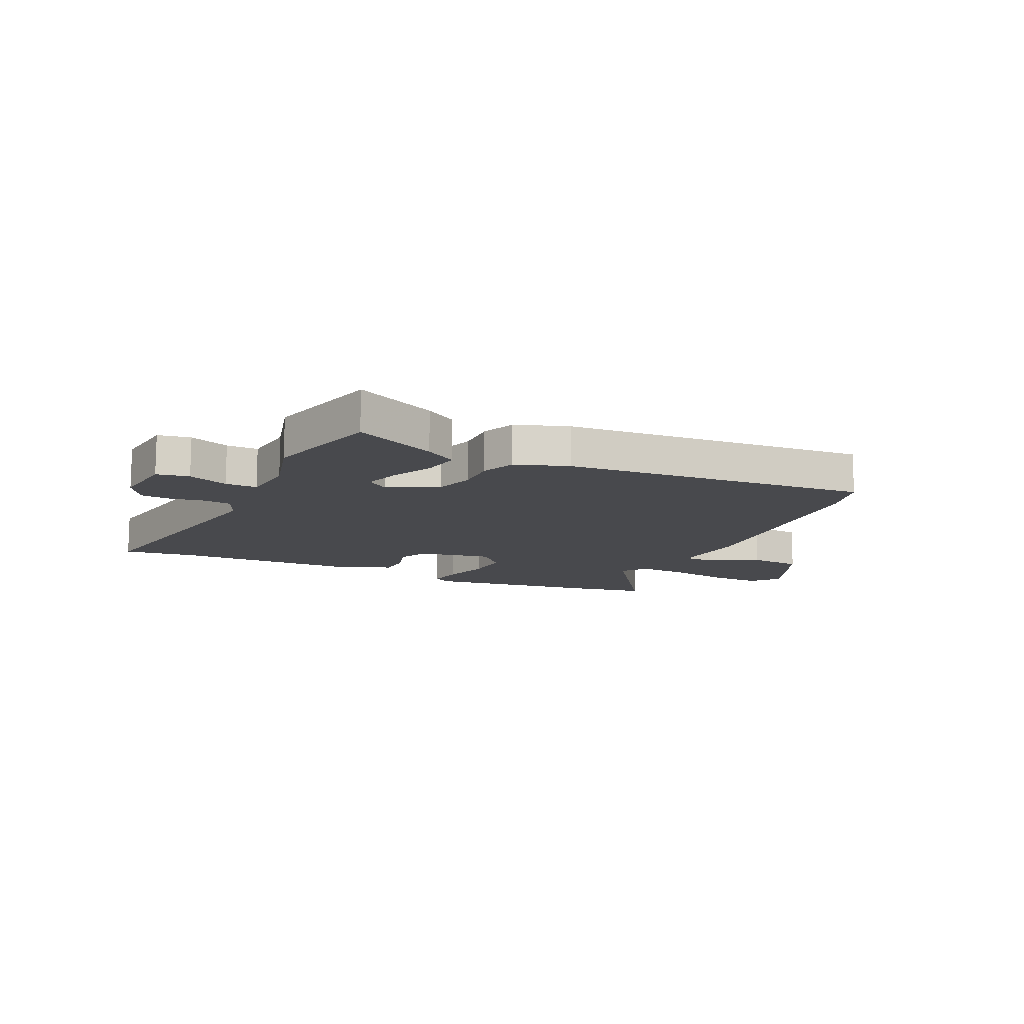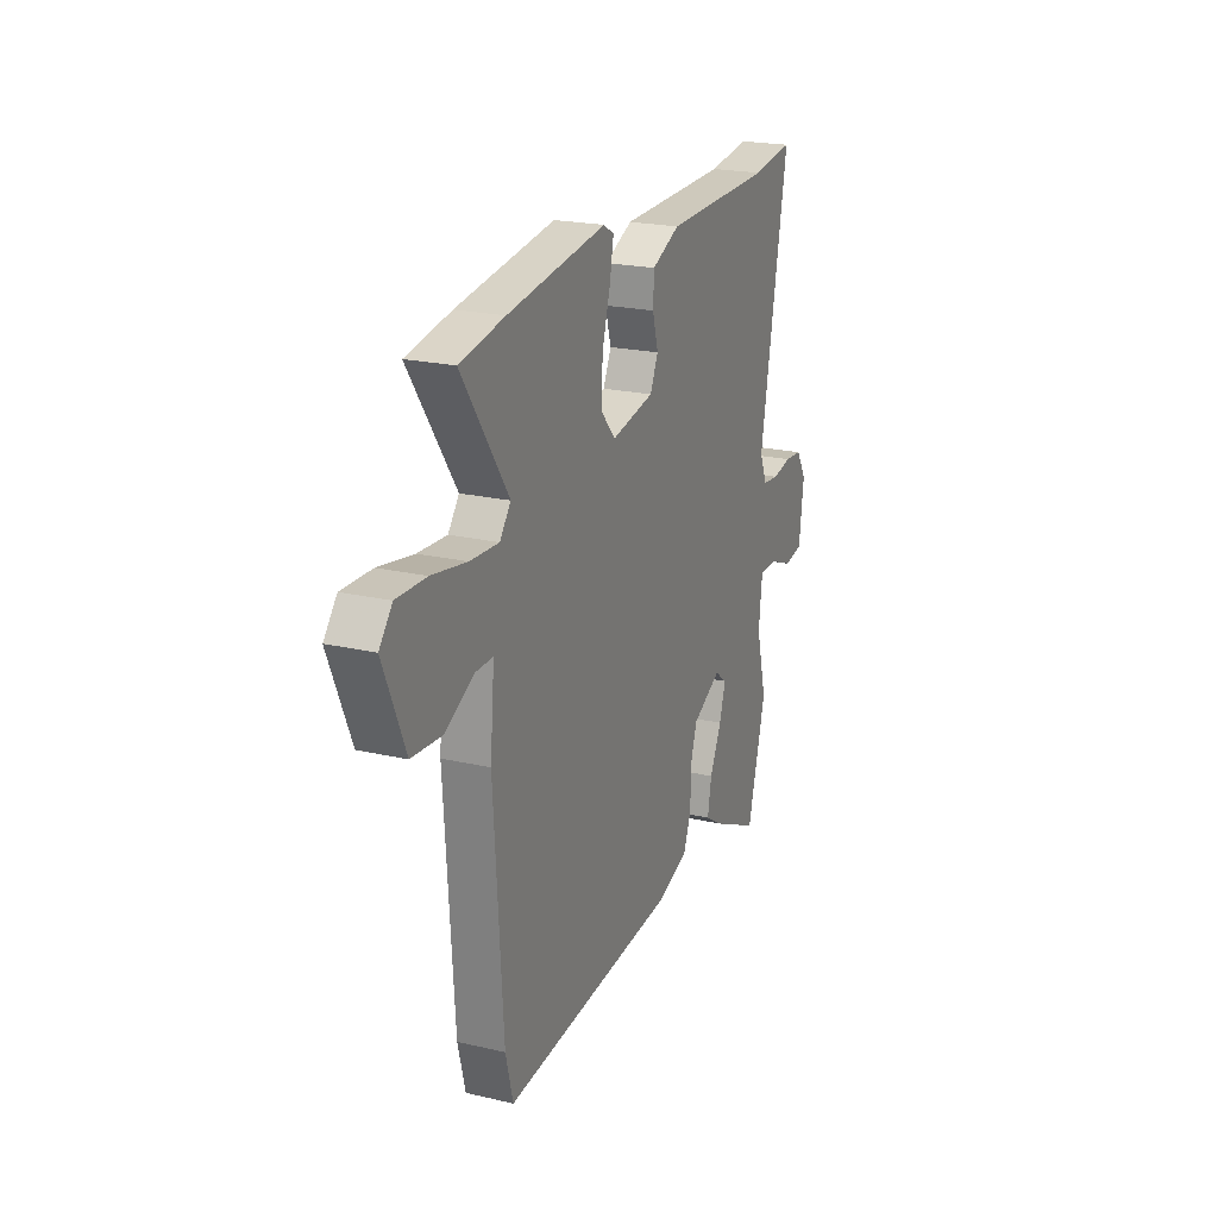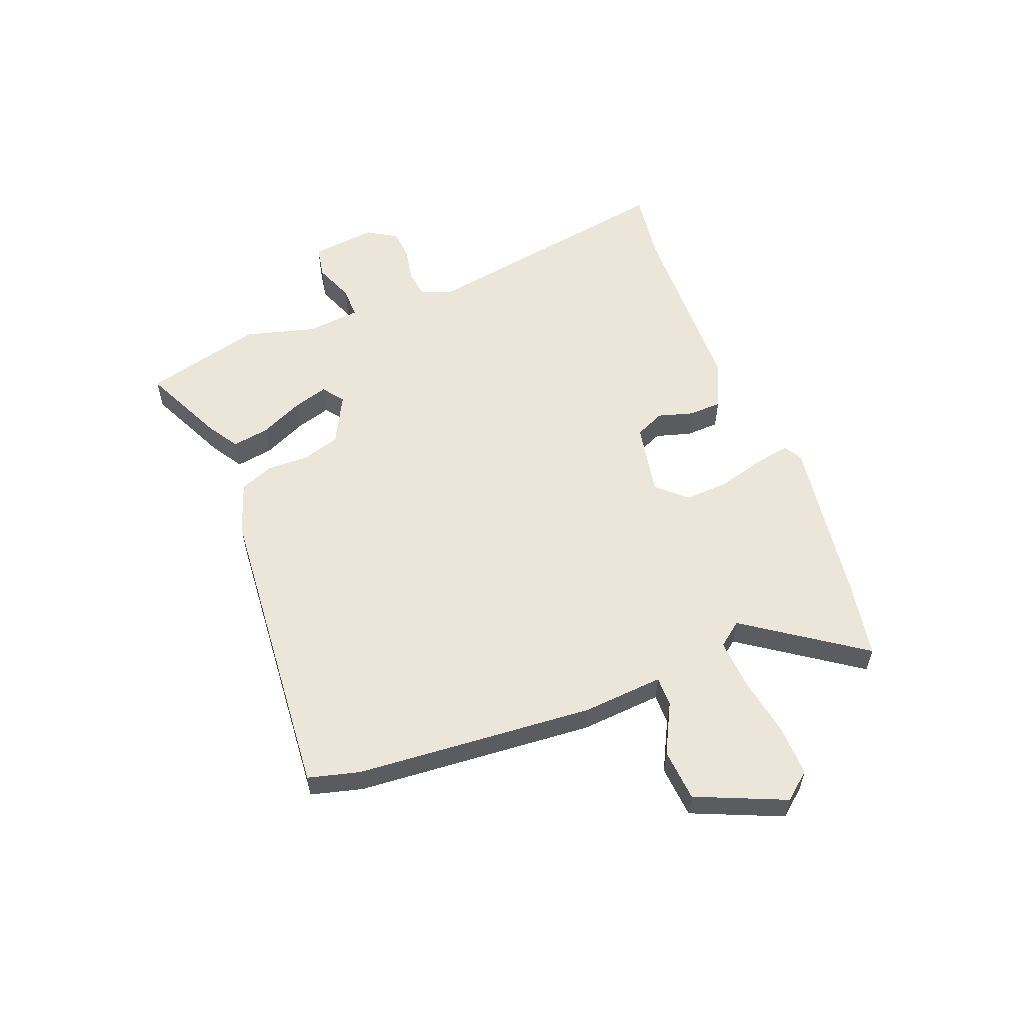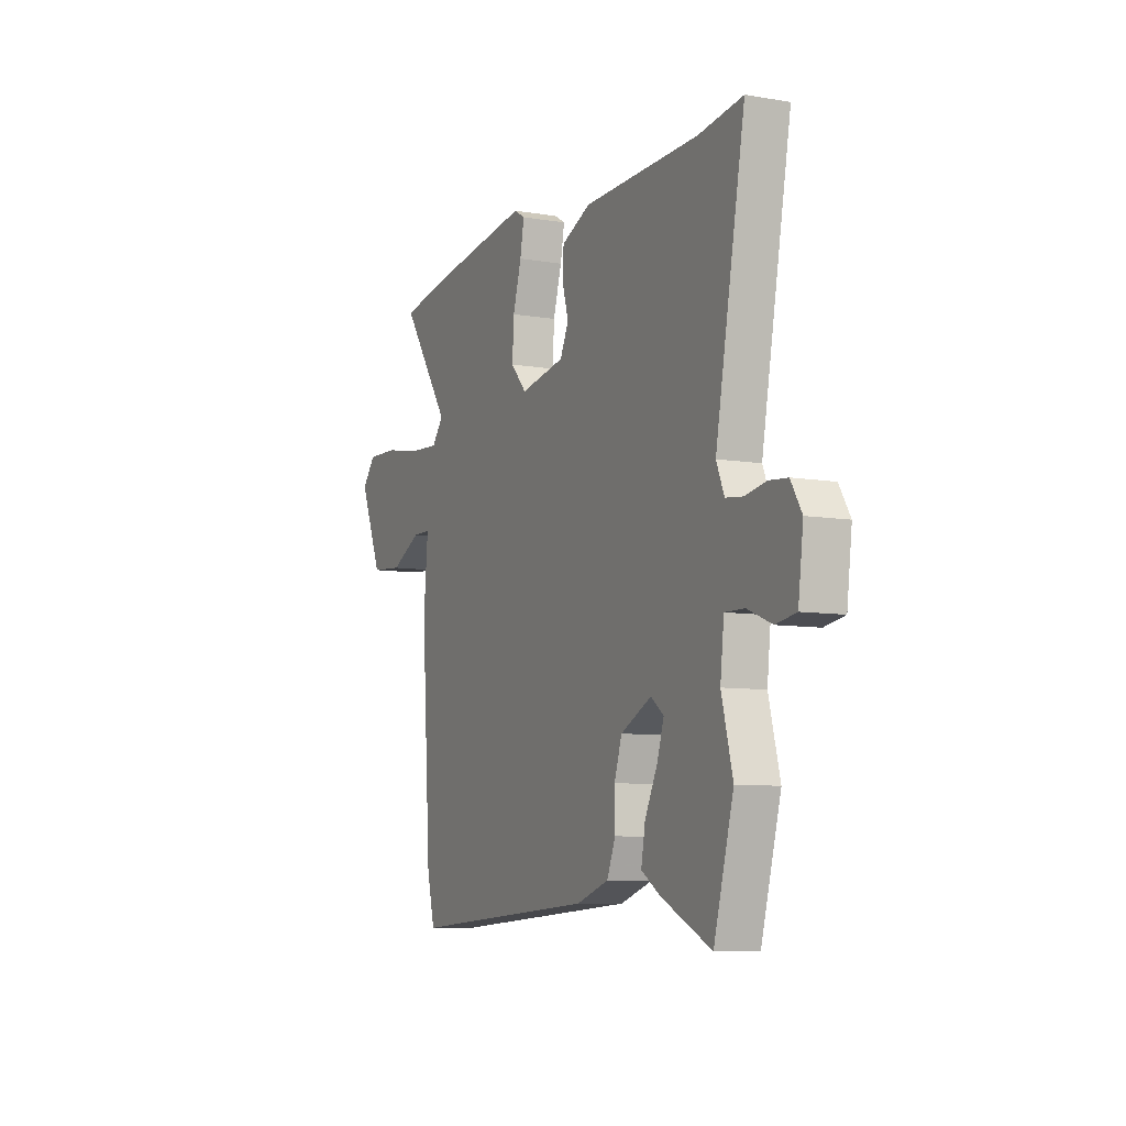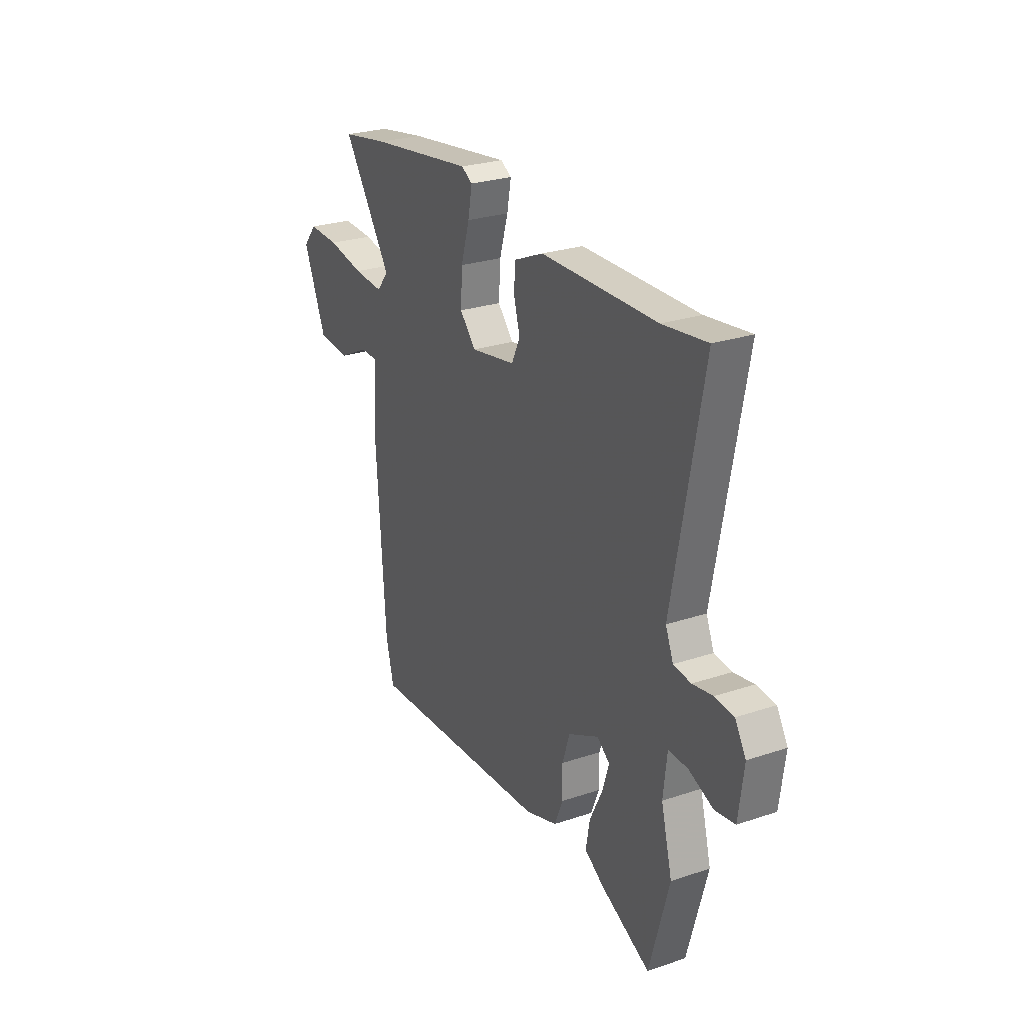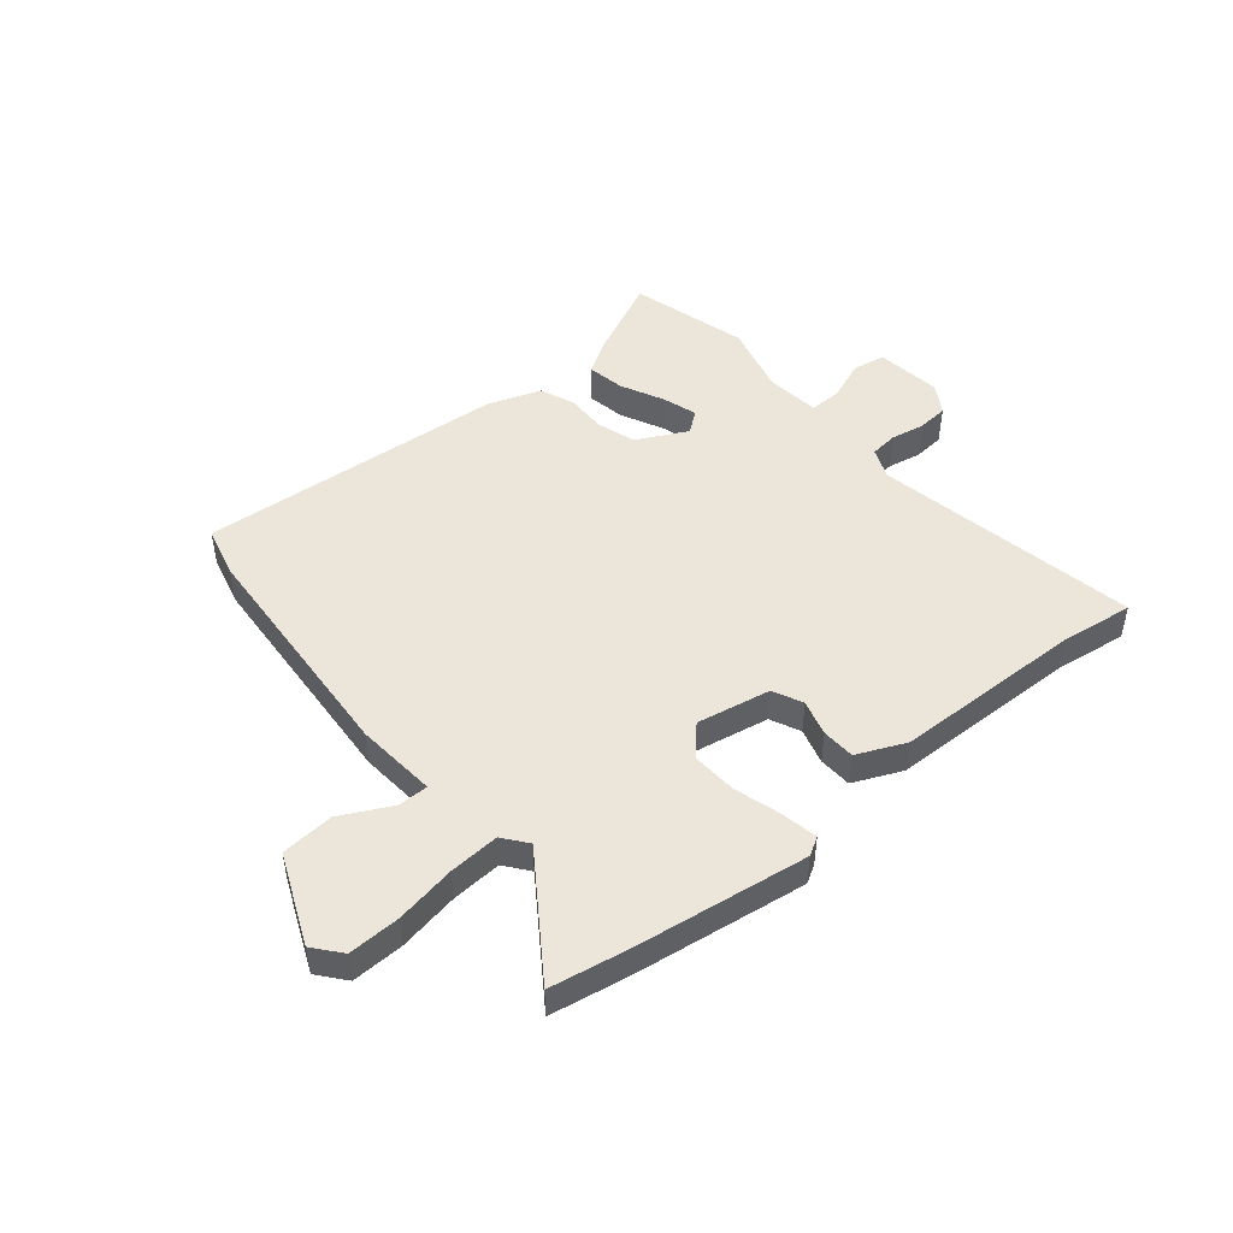
<metadata>
{"format":"obj","ext":"obj","renderer":"f3d","projection":"perspective","resolution":1024,"background":"white","views":[{"elev":-12.5,"azim":155.3,"up":"+Y"},{"elev":21.7,"azim":-67.8,"up":"+Z"},{"elev":56.4,"azim":-110.7,"up":"+Y"},{"elev":-8.1,"azim":64.8,"up":"+Z"},{"elev":26.4,"azim":62.2,"up":"+Z"},{"elev":47.7,"azim":-39.4,"up":"+Y"}]}
</metadata>
<code>
v 0.53 0.07 -0.39
v 0.472 0.07 -0.601
v 0.325 0.07 -0.53
v 0.269 0.07 -0.494
v 0.281 0.07 -0.427
v 0.318 0.07 -0.351
v 0.338 0.07 -0.288
v 0.3 0.07 -0.259
v 0.21 0.07 -0.304
v 0.188 0.07 -0.372
v 0.189 0.07 -0.446
v 0.164 0.07 -0.507
v 0.069 0.07 -0.539
v -0.481 0.07 -0.577
v -0.504 0.07 -0.485
v -0.532 0.07 -0.059
v -0.519 0.07 0.086
v -0.573 0.07 0.086
v -0.663 0.07 0.041
v -0.757 0.07 0.049
v -0.824 0.07 0.209
v -0.784 0.07 0.257
v -0.692 0.07 0.254
v -0.584 0.07 0.234
v -0.495 0.07 0.228
v -0.461 0.07 0.271
v -0.605 0.07 0.482
v -0.466 0.07 0.506
v -0.159 0.07 0.548
v -0.127 0.07 0.529
v -0.139 0.07 0.465
v -0.164 0.07 0.381
v -0.169 0.07 0.301
v -0.122 0.07 0.249
v 0.01 0.07 0.273
v 0.035 0.07 0.326
v 0.017 0.07 0.39
v 0.02 0.07 0.449
v 0.107 0.07 0.487
v 0.447 0.07 0.493
v 0.577 0.07 0.51
v 0.49 0.07 0.039
v 0.513 0.07 -0.016
v 0.564 0.07 -0.022
v 0.624 0.07 -0.011
v 0.679 0.07 -0.016
v 0.711 0.07 -0.069
v 0.696 0.07 -0.186
v 0.637 0.07 -0.196
v 0.565 0.07 -0.167
v 0.508 0.07 -0.166
v 0.497 0.07 -0.263
v 0.53 0 -0.39
v 0.472 0 -0.601
v 0.325 0 -0.53
v 0.269 0 -0.494
v 0.281 0 -0.427
v 0.318 0 -0.351
v 0.338 0 -0.288
v 0.3 0 -0.259
v 0.21 0 -0.304
v 0.188 0 -0.372
v 0.189 0 -0.446
v 0.164 0 -0.507
v 0.069 0 -0.539
v -0.481 0 -0.577
v -0.504 0 -0.485
v -0.532 0 -0.059
v -0.519 0 0.086
v -0.573 0 0.086
v -0.663 0 0.041
v -0.757 0 0.049
v -0.824 0 0.209
v -0.784 0 0.257
v -0.692 0 0.254
v -0.584 0 0.234
v -0.495 0 0.228
v -0.461 0 0.271
v -0.605 0 0.482
v -0.466 0 0.506
v -0.159 0 0.548
v -0.127 0 0.529
v -0.139 0 0.465
v -0.164 0 0.381
v -0.169 0 0.301
v -0.122 0 0.249
v 0.01 0 0.273
v 0.035 0 0.326
v 0.017 0 0.39
v 0.02 0 0.449
v 0.107 0 0.487
v 0.447 0 0.493
v 0.577 0 0.51
v 0.49 0 0.039
v 0.513 0 -0.016
v 0.564 0 -0.022
v 0.624 0 -0.011
v 0.679 0 -0.016
v 0.711 0 -0.069
v 0.696 0 -0.186
v 0.637 0 -0.196
v 0.565 0 -0.167
v 0.508 0 -0.166
v 0.497 0 -0.263
f 48 49 50
f 47 48 50
f 46 47 50
f 45 46 50
f 44 45 50
f 43 44 50 51
f 42 43 51 52
f 40 41 42
f 40 42 52
f 39 40 52
f 38 39 52
f 37 38 52
f 36 37 52
f 30 31 32
f 29 30 32
f 28 29 32
f 27 28 32
f 26 27 32
f 25 26 32 33
f 22 23 24
f 21 22 24
f 20 21 24
f 19 20 24
f 18 19 24
f 17 18 24 25
f 25 33 34
f 17 25 34
f 16 17 34
f 15 16 34
f 14 15 34
f 13 14 34
f 12 13 34
f 11 12 34
f 10 11 34
f 4 5 6
f 3 4 6
f 2 3 6
f 1 2 6
f 52 1 6
f 52 6 7
f 52 7 8
f 36 52 8
f 35 36 8
f 9 10 34 35
f 8 9 35
f 102 101 100
f 102 100 99
f 102 99 98
f 102 98 97
f 102 97 96
f 103 102 96 95
f 104 103 95 94
f 94 93 92
f 104 94 92
f 104 92 91
f 104 91 90
f 104 90 89
f 104 89 88
f 84 83 82
f 84 82 81
f 84 81 80
f 84 80 79
f 84 79 78
f 85 84 78 77
f 76 75 74
f 76 74 73
f 76 73 72
f 76 72 71
f 76 71 70
f 77 76 70 69
f 86 85 77
f 86 77 69
f 86 69 68
f 86 68 67
f 86 67 66
f 86 66 65
f 86 65 64
f 86 64 63
f 86 63 62
f 58 57 56
f 58 56 55
f 58 55 54
f 58 54 53
f 58 53 104
f 59 58 104
f 60 59 104
f 60 104 88
f 60 88 87
f 87 86 62 61
f 87 61 60
f 1 53 54 2
f 2 54 55 3
f 3 55 56 4
f 4 56 57 5
f 5 57 58 6
f 6 58 59 7
f 7 59 60 8
f 8 60 61 9
f 9 61 62 10
f 10 62 63 11
f 11 63 64 12
f 12 64 65 13
f 13 65 66 14
f 14 66 67 15
f 15 67 68 16
f 16 68 69 17
f 17 69 70 18
f 18 70 71 19
f 19 71 72 20
f 20 72 73 21
f 21 73 74 22
f 22 74 75 23
f 23 75 76 24
f 24 76 77 25
f 25 77 78 26
f 26 78 79 27
f 27 79 80 28
f 28 80 81 29
f 29 81 82 30
f 30 82 83 31
f 31 83 84 32
f 32 84 85 33
f 33 85 86 34
f 34 86 87 35
f 35 87 88 36
f 36 88 89 37
f 37 89 90 38
f 38 90 91 39
f 39 91 92 40
f 40 92 93 41
f 41 93 94 42
f 42 94 95 43
f 43 95 96 44
f 44 96 97 45
f 45 97 98 46
f 46 98 99 47
f 47 99 100 48
f 48 100 101 49
f 49 101 102 50
f 50 102 103 51
f 51 103 104 52
f 52 104 53 1

</code>
